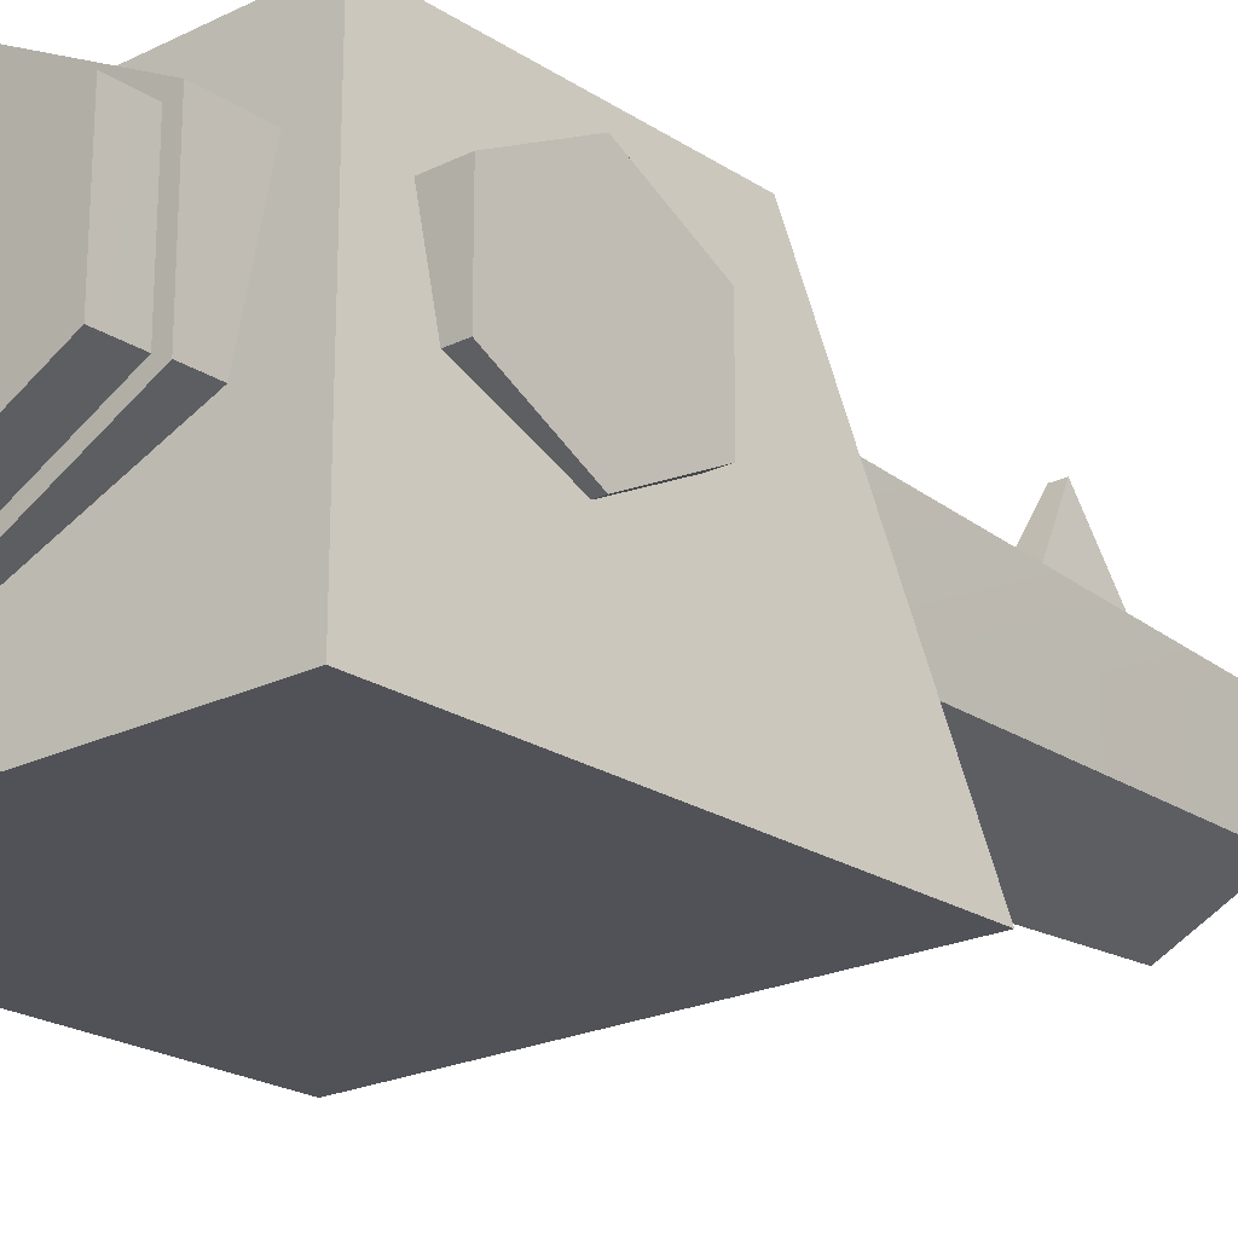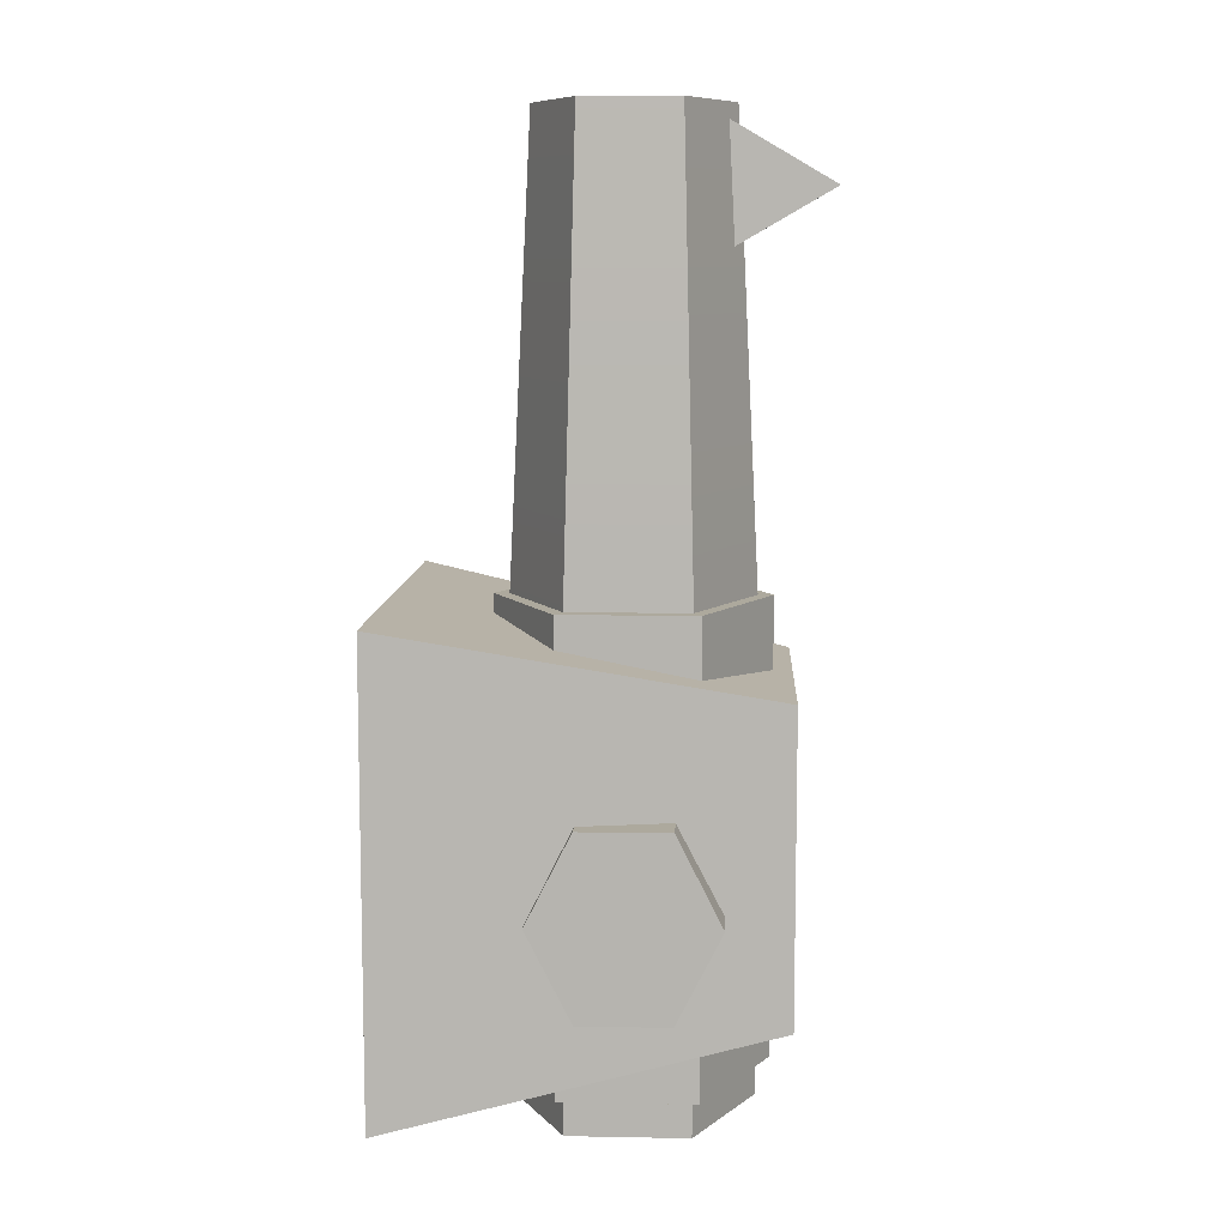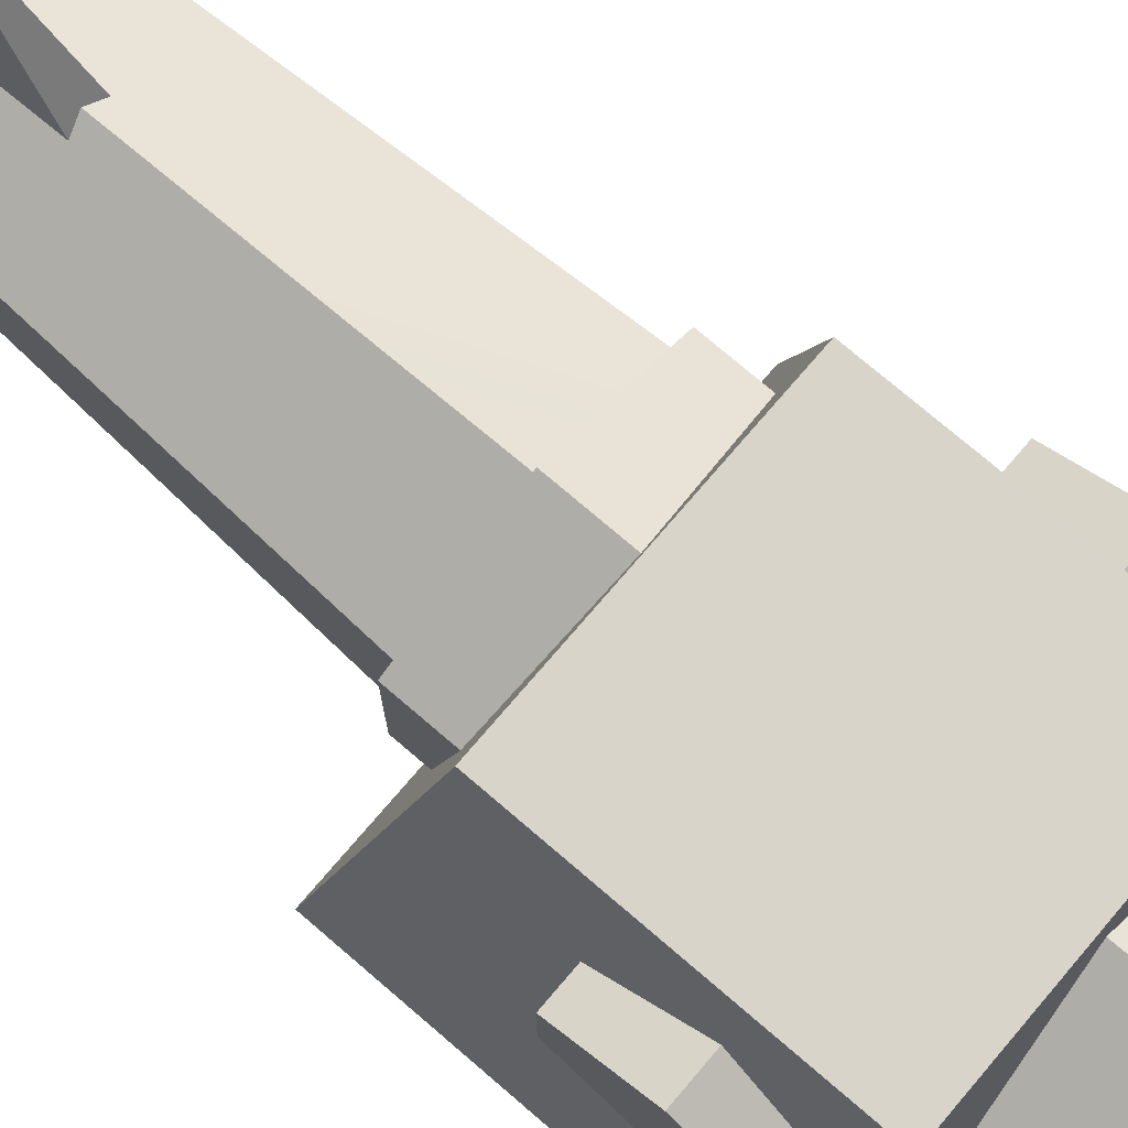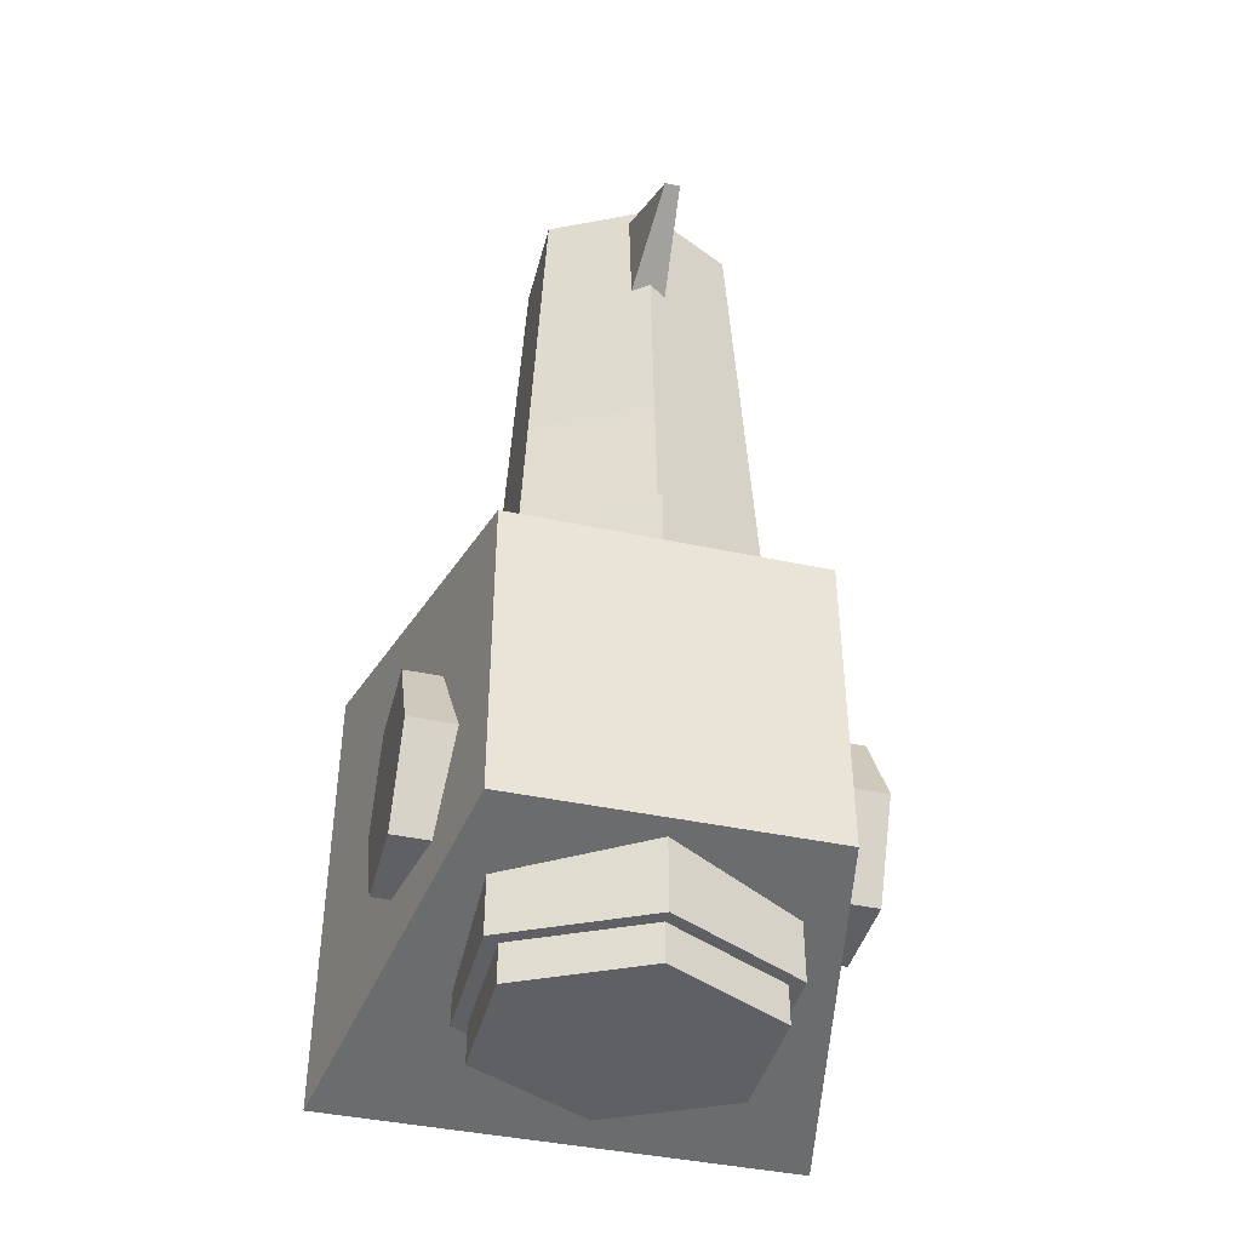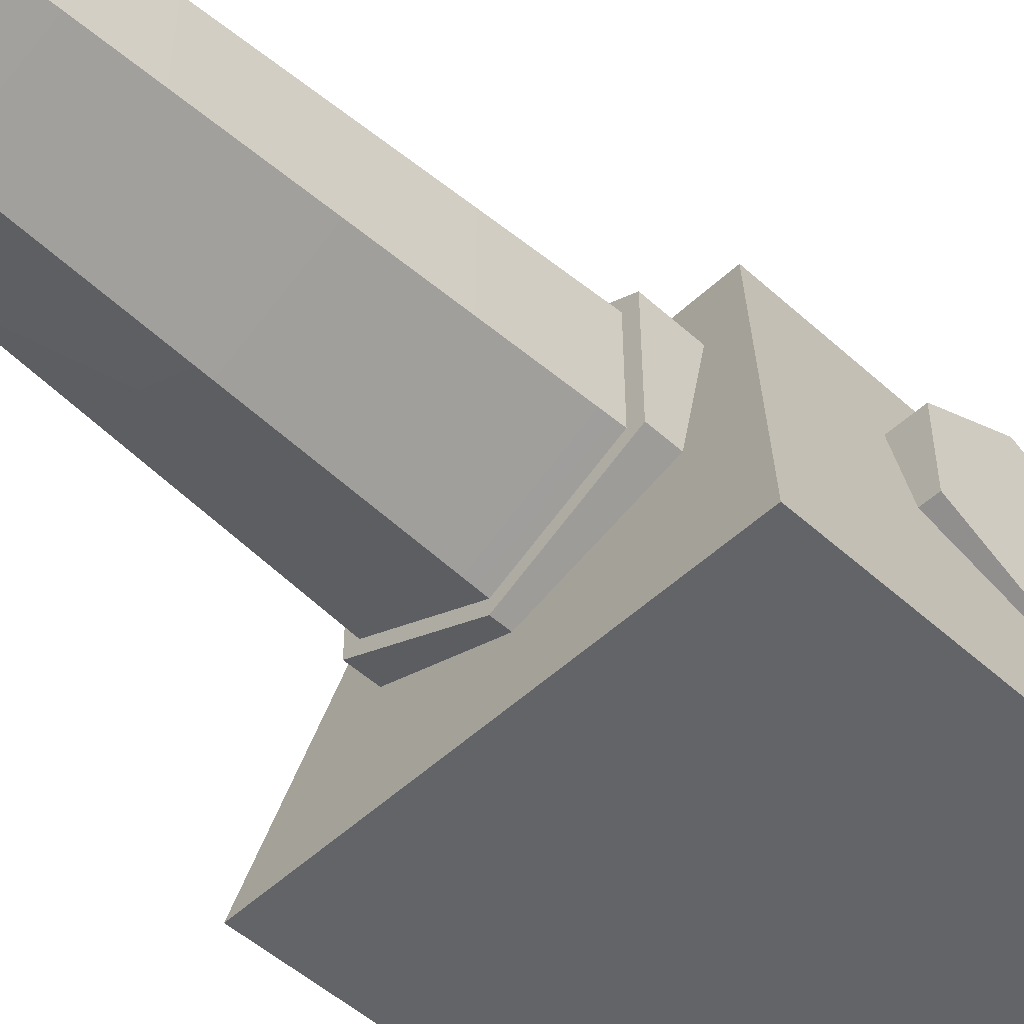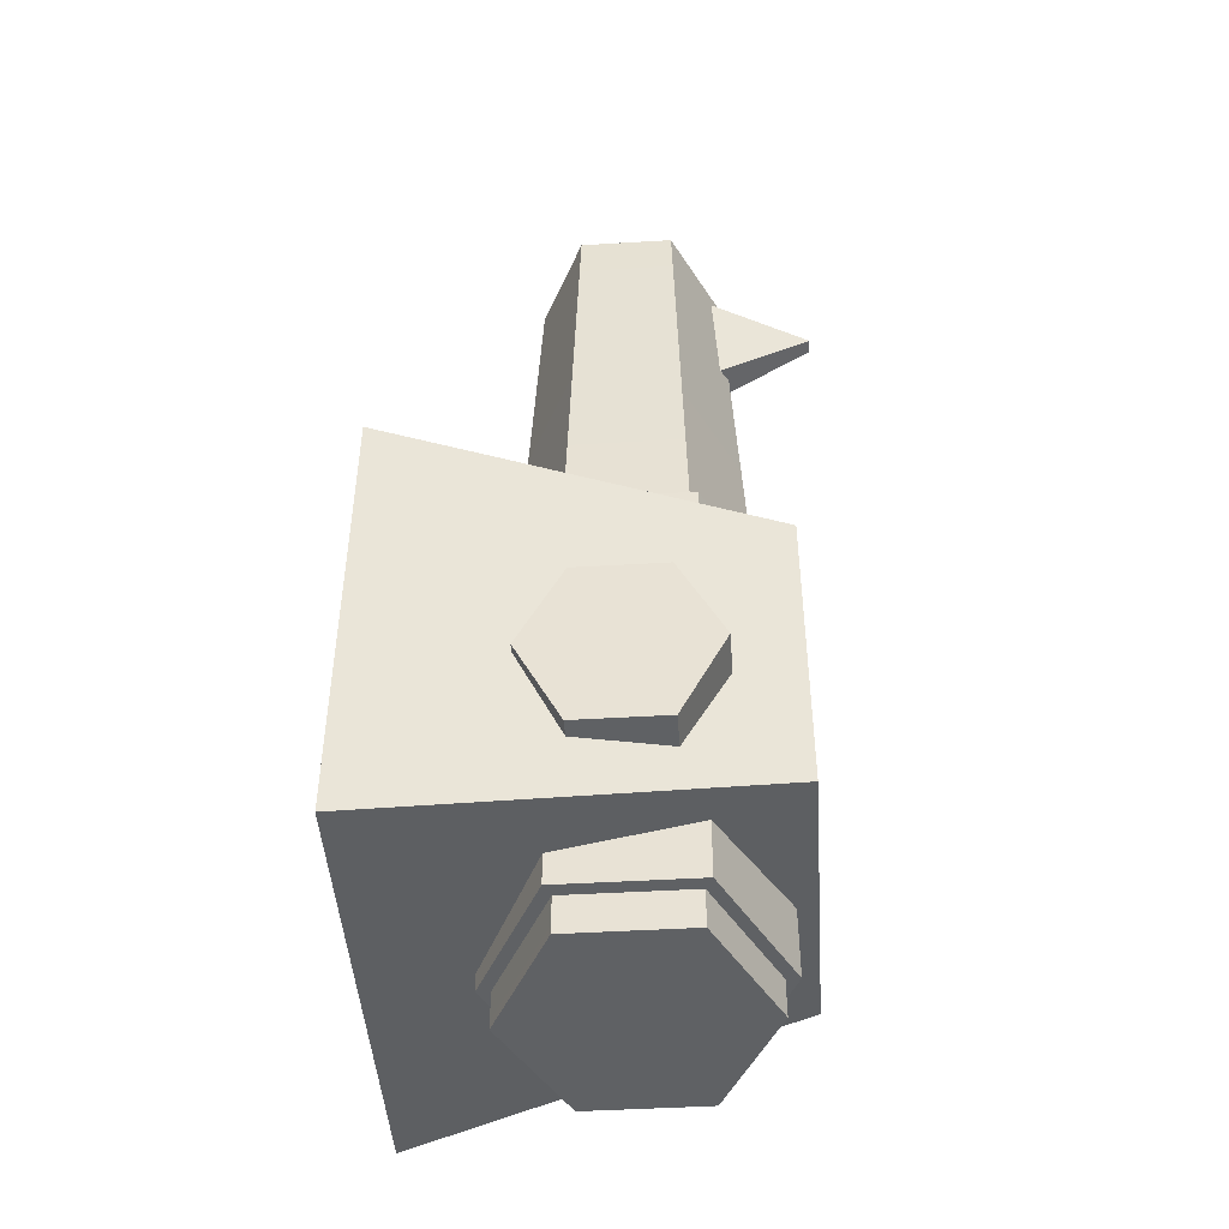
<metadata>
{"format":"obj","ext":"obj","renderer":"f3d","projection":"perspective","resolution":1024,"background":"white","views":[{"elev":-21.6,"azim":-139.0,"up":"+Y"},{"elev":8.9,"azim":92.8,"up":"+Z"},{"elev":75.1,"azim":130.6,"up":"+Y"},{"elev":-42.4,"azim":165.7,"up":"+Z"},{"elev":-51.1,"azim":45.5,"up":"+Y"},{"elev":-46.3,"azim":93.9,"up":"+Z"}]}
</metadata>
<code>
g tank_enemy_06_top
v -1.2 0 0.1
v 1.2 0 0.1
v 1.2 -0 -2.3
v -1.2 -0 -2.3
v -0.8 2 -0.3
v 0.8 2 -0.3
v 0.8 2 -1.9
v -0.8 2 -1.9
v 0 1.9 0.1
v 0.6928 1.55 0.1
v 0.6928 0.85 0.1
v 0 0.5 0.1
v -0.6928 0.85 0.1
v -0.6928 1.55 0.1
v 0 1.9 -2.3
v 0.6928 1.55 -2.3
v 0.6928 0.85 -2.3
v 0 0.5 -2.3
v -0.6928 0.85 -2.3
v -0.6928 1.55 -2.3
v 0 1.704 2.5
v 0.4988 1.452 2.5
v 0.4988 0.948 2.5
v 0 0.696 2.5
v -0.4988 0.948 2.5
v -0.4988 1.452 2.5
v 0 1.83 -2.5
v 0.6235 1.515 -2.5
v 0.6235 0.885 -2.5
v 0 0.57 -2.5
v -0.6235 0.885 -2.5
v -0.6235 1.515 -2.5
v 0.6235 1.515 -0.1
v 0 1.83 -0.1
v 0.6235 0.885 -0.1
v 0 0.57 -0.1
v -0.6235 0.885 -0.1
v -0.6235 1.515 -0.1
v -1.104 1.669 -1.308
v -1.104 1.435 -0.8438
v -1.104 0.9655 -0.8438
v -1.104 0.731 -1.308
v -1.104 0.9655 -1.772
v -1.104 1.435 -1.772
v 1.104 1.669 -1.308
v 1.104 1.435 -0.8438
v 1.104 0.9655 -0.8438
v 1.104 0.731 -1.308
v 1.104 0.9655 -1.772
v 1.104 1.435 -1.772
v -0.1 1.6 1.76
v -0.04 2.2 2.106
v -0.1 1.6 2.453
v 0.1 1.6 1.76
v 0.04 2.2 2.106
v 0.1 1.6 2.453
f 4 3 2 1
f 2 6 5 1
f 3 7 6 2
f 8 7 3 4
f 5 8 4 1
f 6 7 8 5
f 14 13 12 11 10 9
f 16 15 9 10
f 17 16 10 11
f 18 17 11 12
f 13 19 18 12
f 14 20 19 13
f 9 15 20 14
f 16 17 18 19 20 15
f 26 25 24 23 22 21
f 28 29 30 31 32 27
f 34 33 28 27
f 22 33 34 21
f 33 35 29 28
f 23 35 33 22
f 35 36 30 29
f 24 36 35 23
f 30 36 37 31
f 25 37 36 24
f 31 37 38 32
f 26 38 37 25
f 32 38 34 27
f 21 34 38 26
f 44 43 42 41 40 39
f 46 45 39 40
f 47 46 40 41
f 48 47 41 42
f 43 49 48 42
f 44 50 49 43
f 39 45 50 44
f 46 47 48 49 50 45
f 53 52 51
f 51 52 55 54
f 55 52 53 56
f 53 51 54 56
f 55 56 54

</code>
